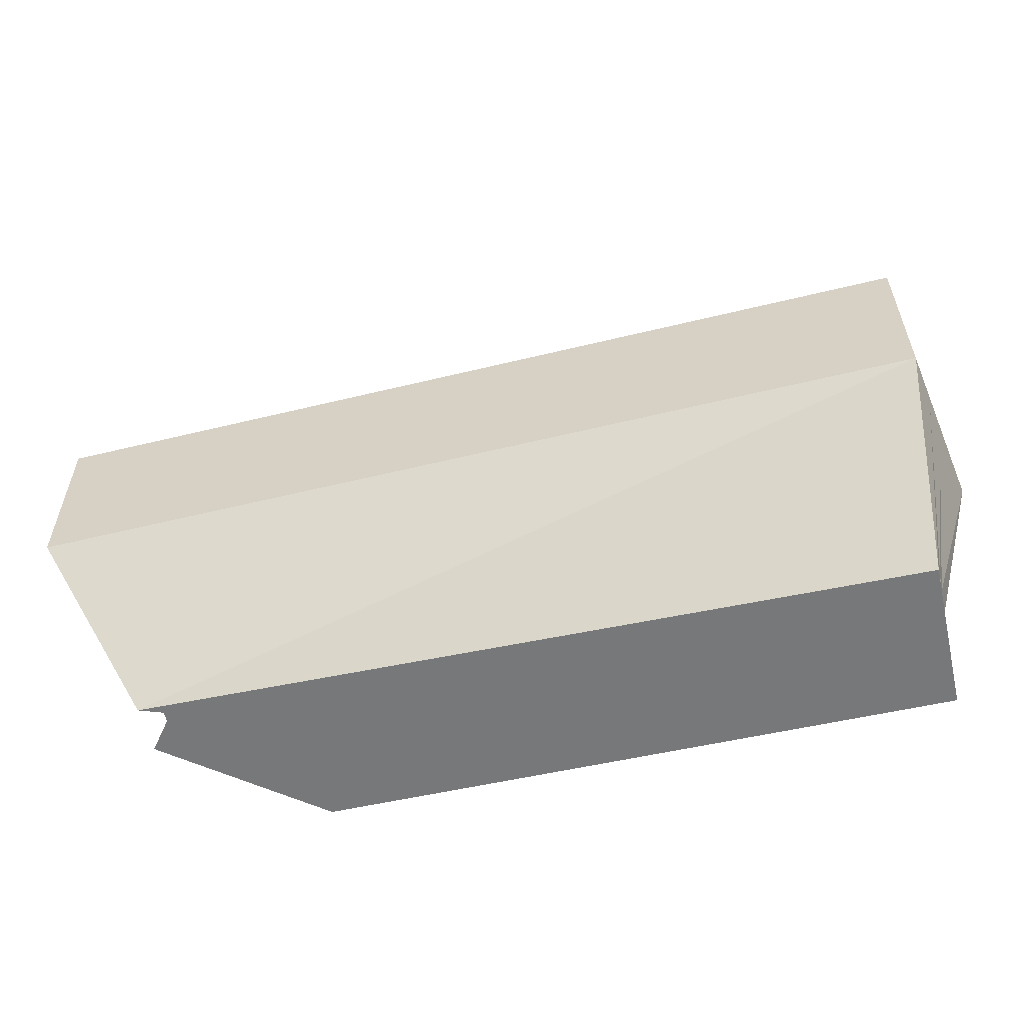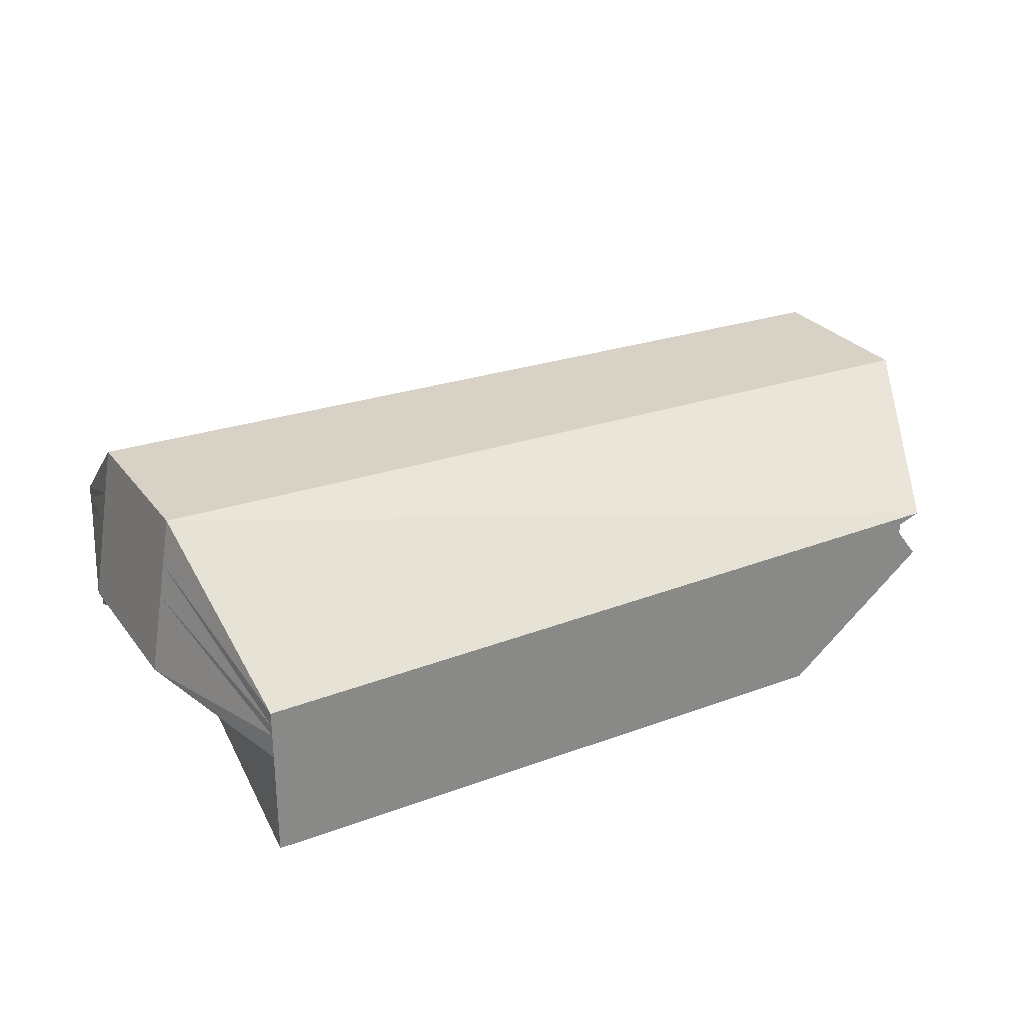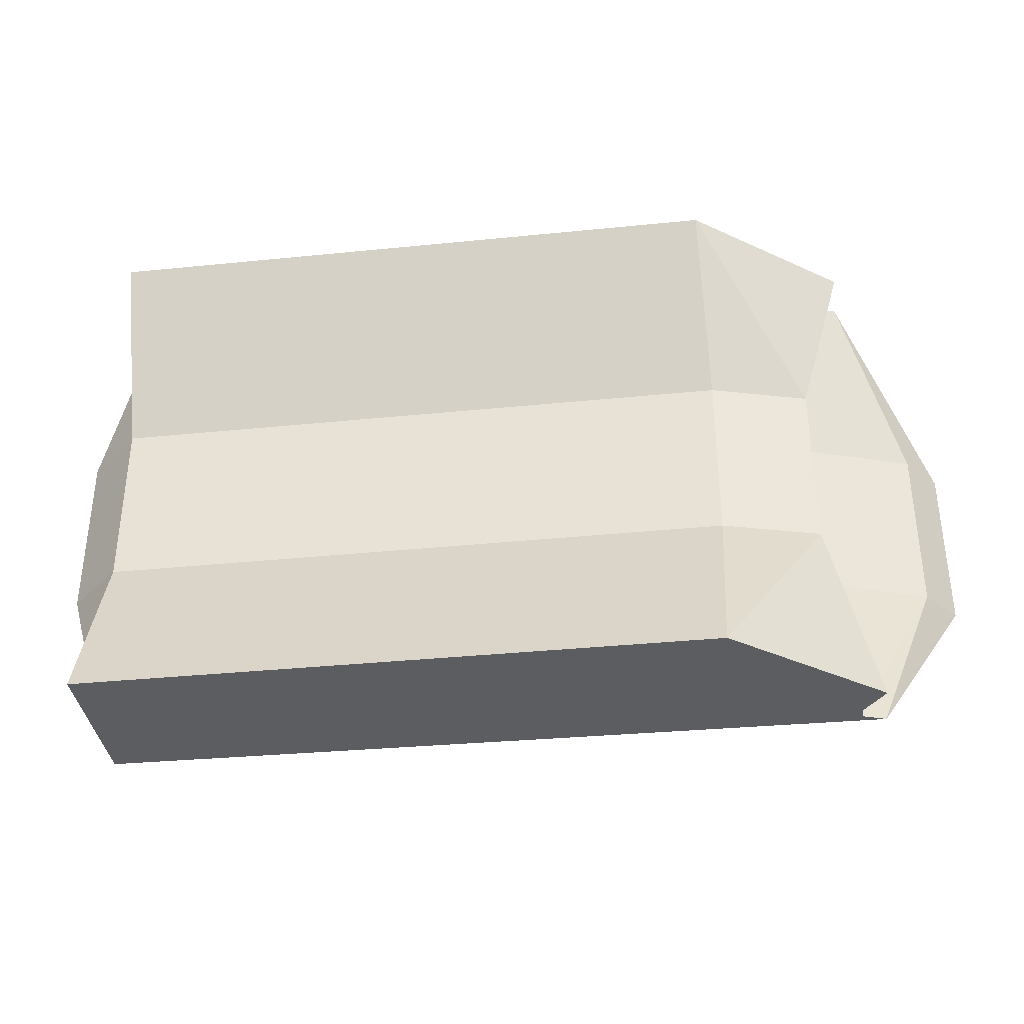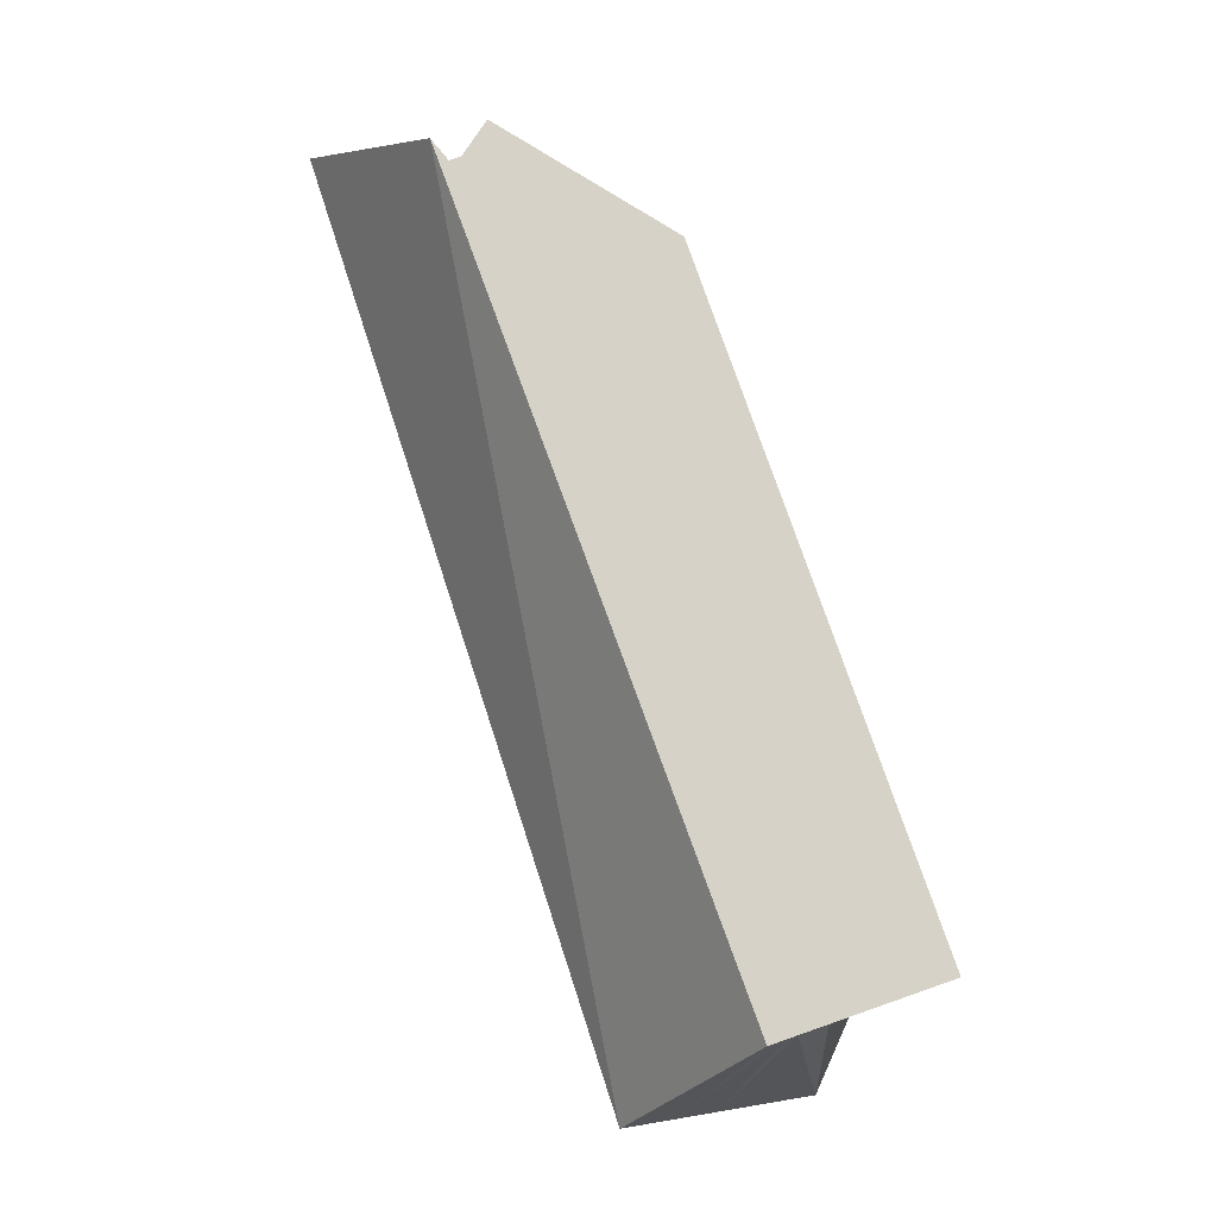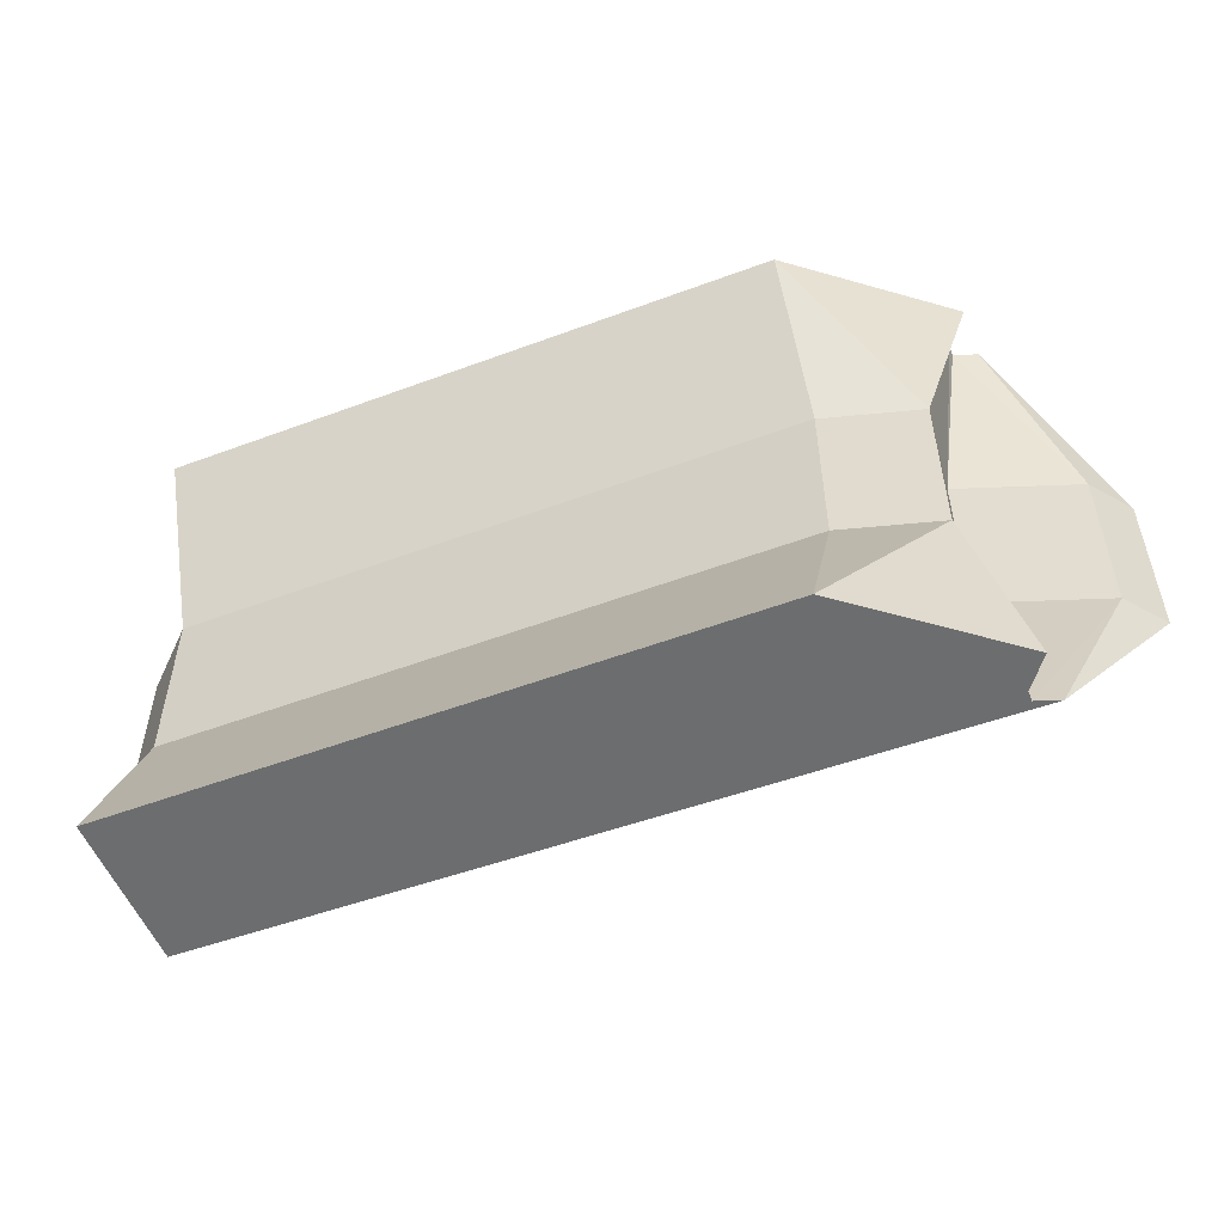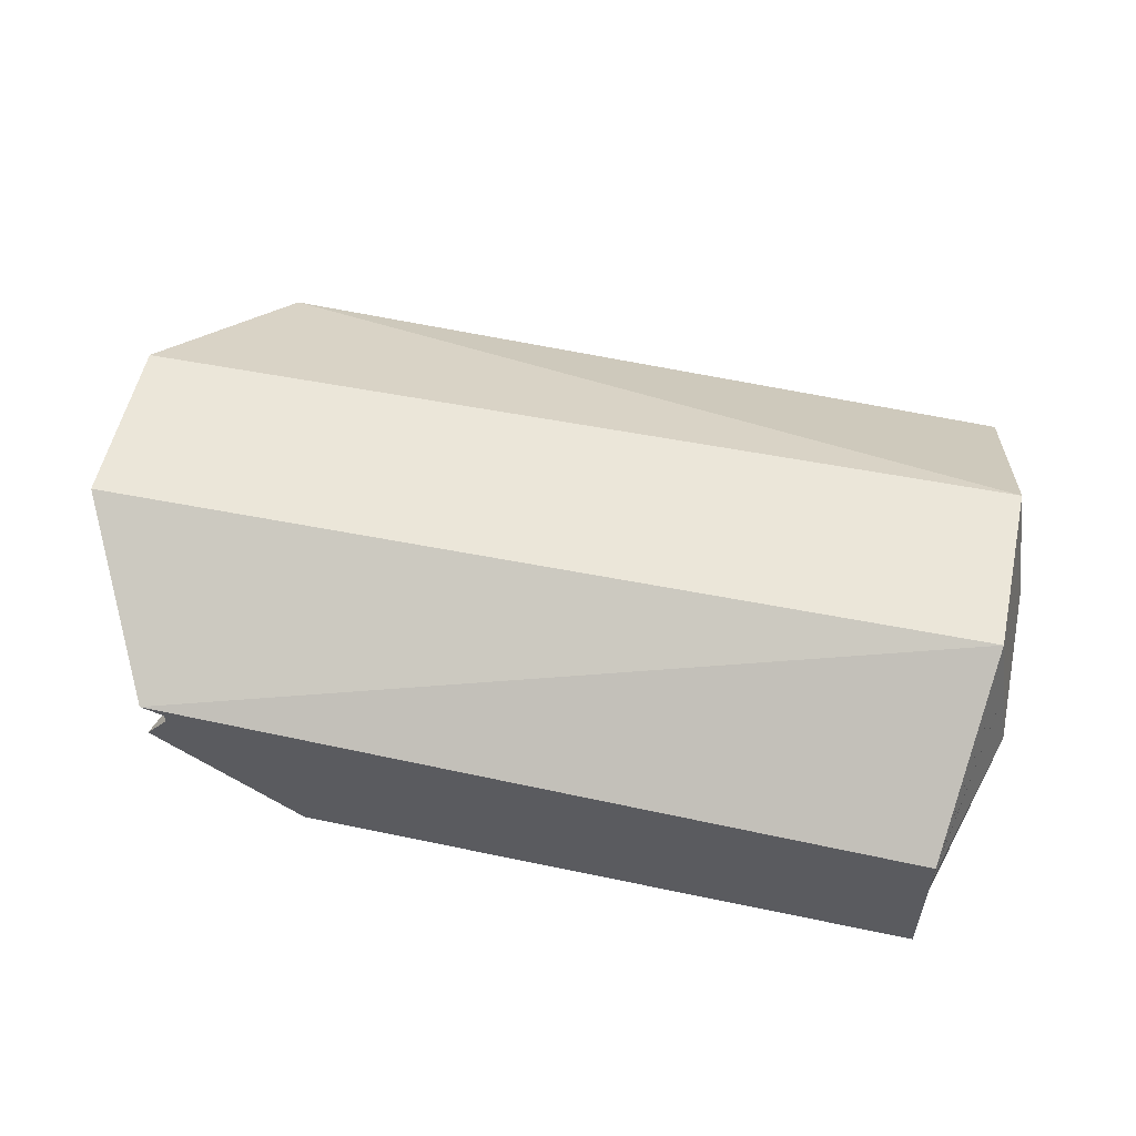
<metadata>
{"format":"obj","ext":"obj","renderer":"f3d","projection":"perspective","resolution":1024,"background":"white","views":[{"elev":-57.3,"azim":-166.9,"up":"+Z"},{"elev":27.8,"azim":-29.4,"up":"+Y"},{"elev":-36.3,"azim":7.5,"up":"+Z"},{"elev":78.5,"azim":-109.2,"up":"+Z"},{"elev":-53.9,"azim":21.6,"up":"+Z"},{"elev":55.6,"azim":-167.5,"up":"+Y"}]}
</metadata>
<code>
o LeftShoulder
v 0.7686 4.122 -0.4329
v 0.7686 4.375 -0.4329
v 1.785 4.122 -0.4329
v 2.025 4.393 -0.4329
v 0.7686 4.122 0.4329
v 0.7686 4.375 0.4329
v 1.785 4.122 0.4329
v 2.025 4.393 0.4329
v 0.7686 4.295 -0.4329
v 2.025 4.313 -0.4329
v 2.025 4.313 0.4329
v 0.7686 4.295 0.4329
v 1.791 4.231 0.1365
v 2.177 4.549 0.1365
v 0.7743 4.231 0.1365
v 0.73 4.578 0.1365
v 0.6854 4.316 0.1365
v 1.948 4.275 0.1365
v 1.791 4.231 -0.1482
v 0.73 4.578 -0.1482
v 0.6854 4.316 -0.1482
v 2.177 4.549 -0.1482
v 0.7743 4.231 -0.1482
v 1.948 4.275 -0.1482
v 0.7686 4.353 -0.4329
v 1.987 4.379 -0.4329
v 1.987 4.379 0.4329
v 0.7686 4.353 0.4329
v 0.7173 4.503 0.1365
v 2.126 4.484 0.1365
v 2.126 4.484 -0.1482
v 0.7173 4.503 -0.1482
v 1.987 4.362 -0.4329
v 1.987 4.362 0.4329
v 0.7686 4.335 0.4329
v 0.7077 4.447 0.1365
v 1.933 4.416 0.1365
v 1.933 4.416 -0.1482
v 0.7077 4.447 -0.1482
v 0.7686 4.335 -0.4329
f 2 26 25
f 30 8 27
f 27 6 28
f 32 2 25
f 7 15 13
f 4 20 22
f 23 9 1
f 7 12 5
f 18 7 13
f 9 3 1
f 24 13 19
f 12 15 5
f 8 16 6
f 13 23 19
f 6 29 28
f 22 30 31
f 4 31 26
f 3 23 1
f 3 24 19
f 15 21 23
f 14 20 16
f 16 32 29
f 29 39 36
f 26 38 33
f 31 37 38
f 28 36 35
f 39 25 40
f 34 28 35
f 37 27 34
f 25 33 40
f 9 33 10
f 18 34 11
f 34 12 11
f 21 40 9
f 35 17 12
f 38 18 24
f 33 24 10
f 36 21 17
f 2 4 26
f 30 14 8
f 27 8 6
f 32 20 2
f 7 5 15
f 4 2 20
f 23 21 9
f 7 11 12
f 18 11 7
f 9 10 3
f 24 18 13
f 12 17 15
f 8 14 16
f 13 15 23
f 6 16 29
f 22 14 30
f 4 22 31
f 3 19 23
f 3 10 24
f 15 17 21
f 14 22 20
f 16 20 32
f 29 32 39
f 26 31 38
f 31 30 37
f 28 29 36
f 39 32 25
f 34 27 28
f 37 30 27
f 25 26 33
f 9 40 33
f 18 37 34
f 34 35 12
f 21 39 40
f 35 36 17
f 38 37 18
f 33 38 24
f 36 39 21

</code>
